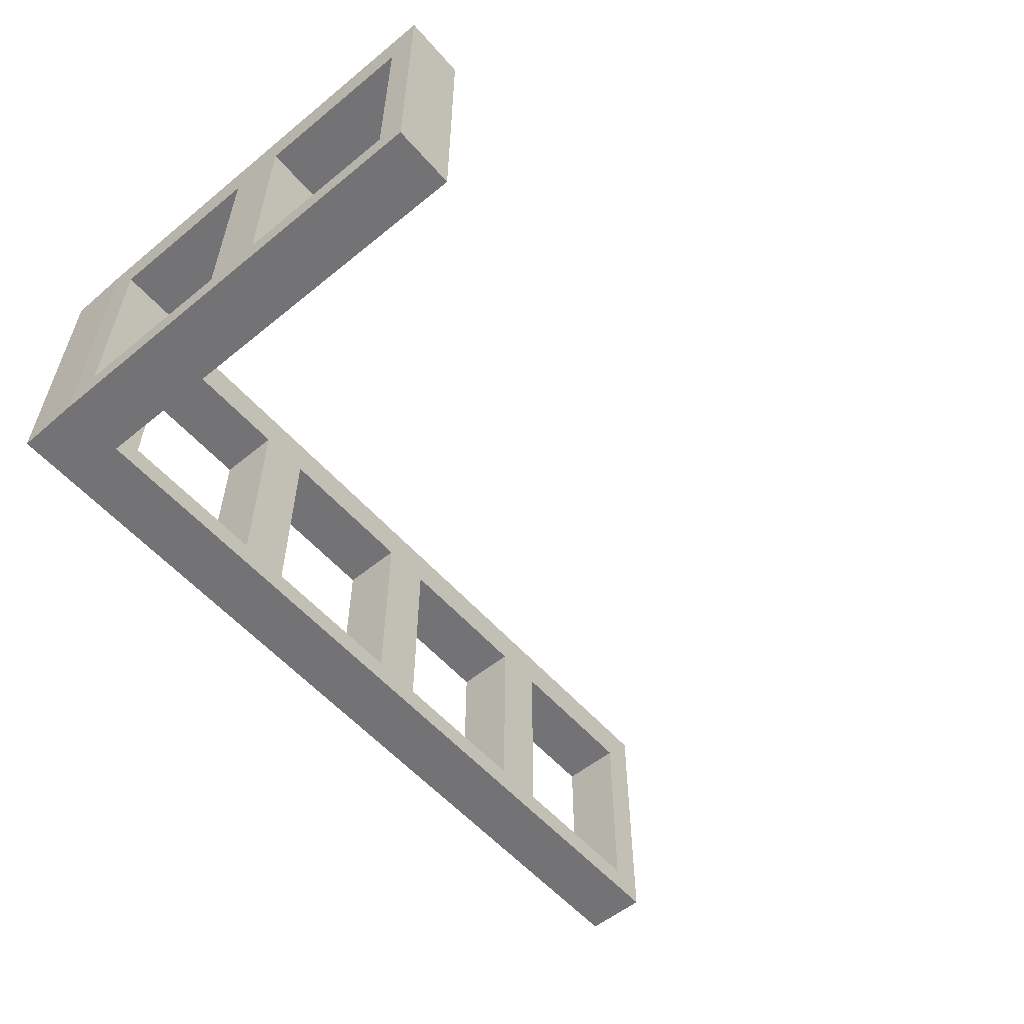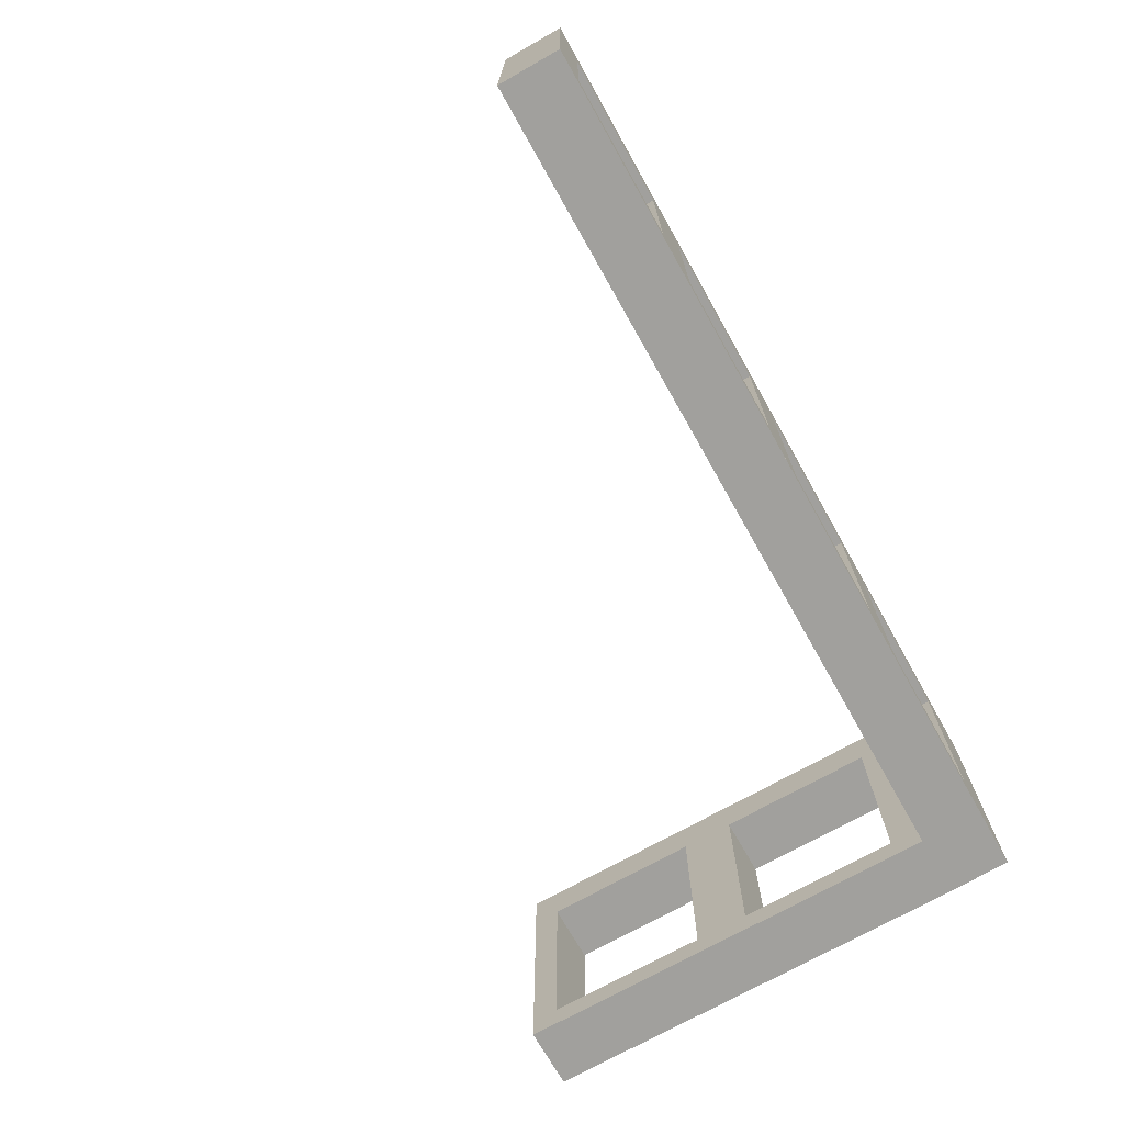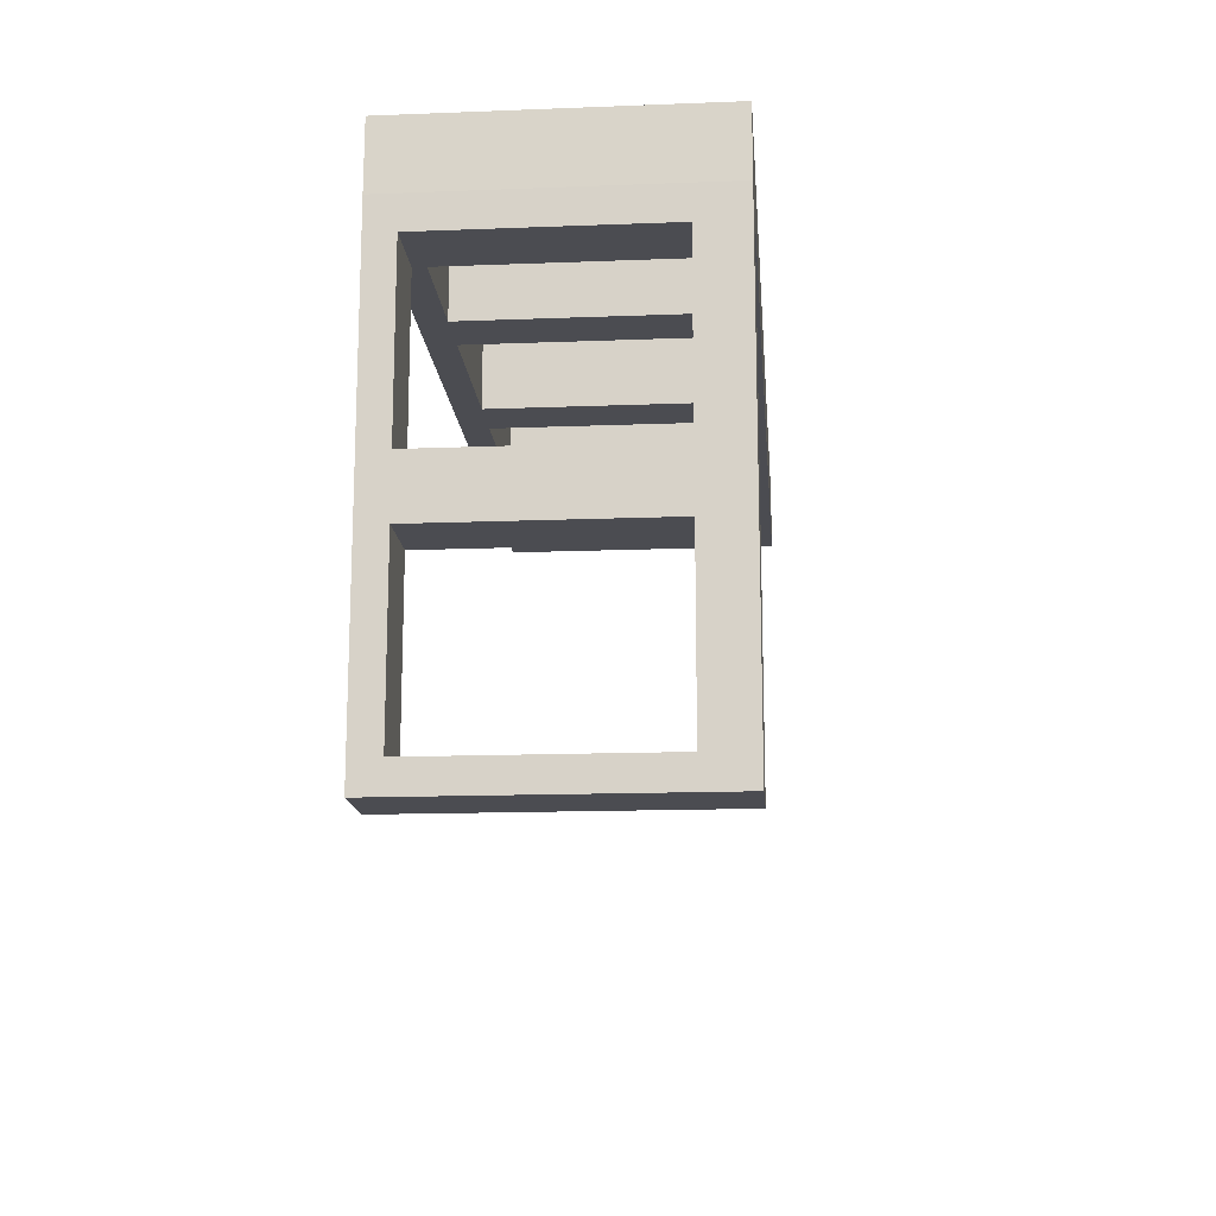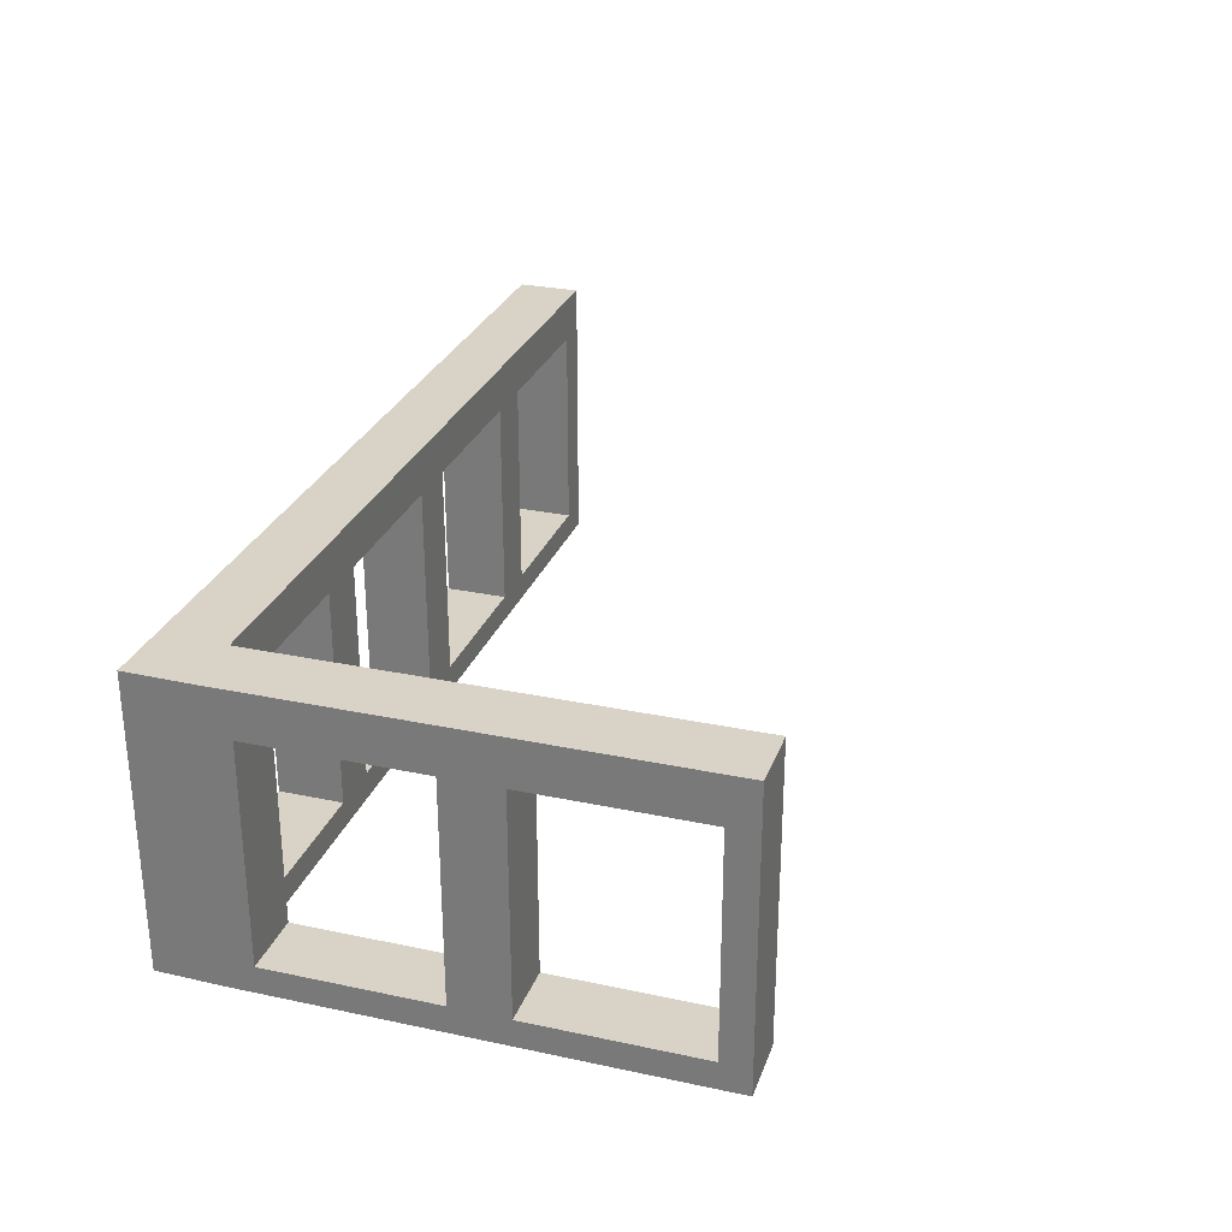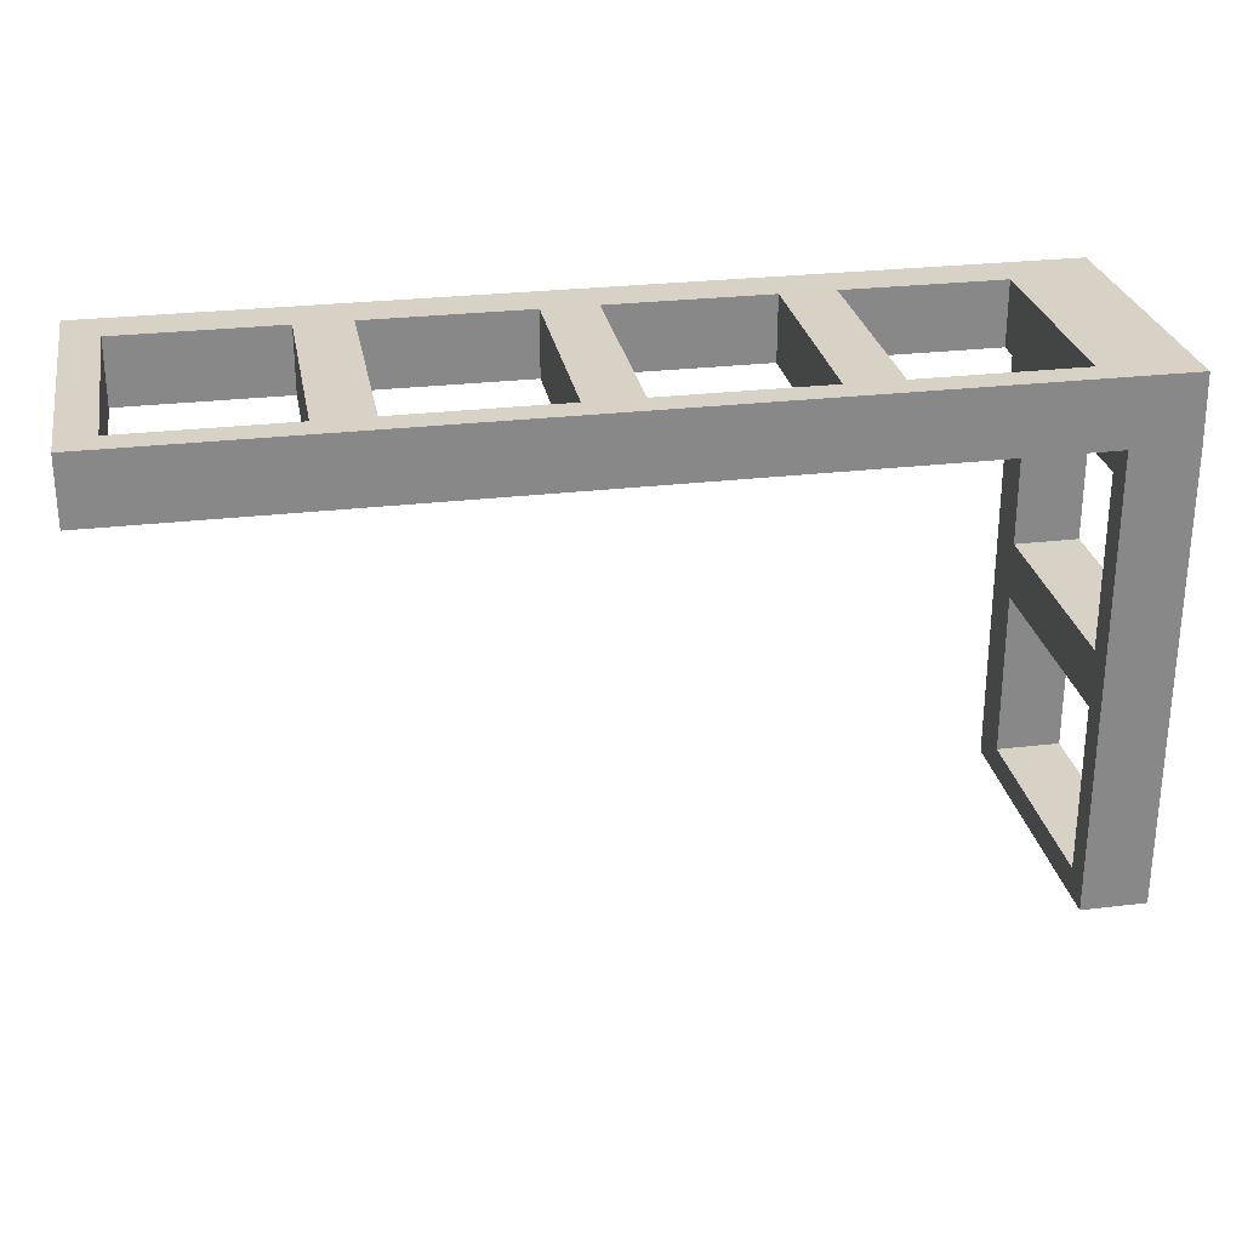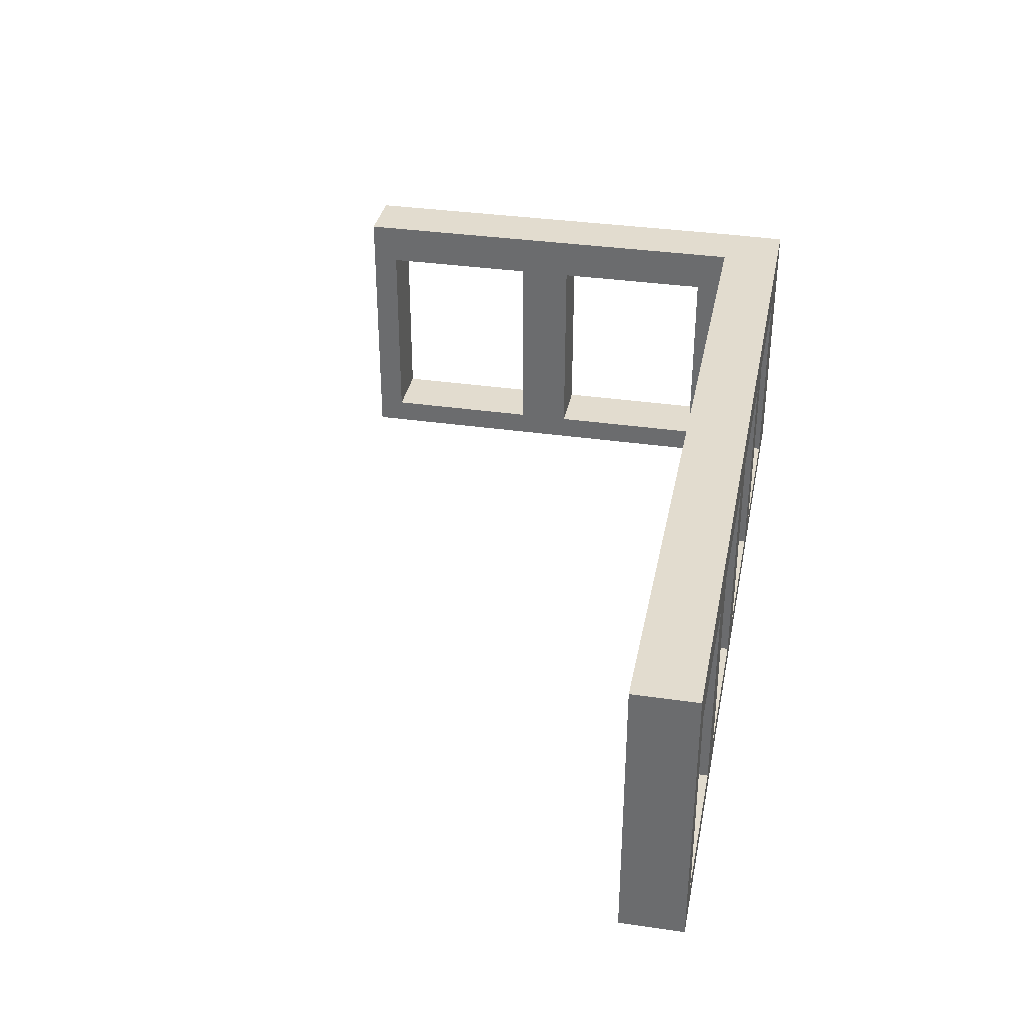
<metadata>
{"format":"obj","ext":"obj","renderer":"f3d","projection":"perspective","resolution":1024,"background":"white","views":[{"elev":-56.0,"azim":130.5,"up":"+Y"},{"elev":-71.7,"azim":-60.5,"up":"+Y"},{"elev":-15.4,"azim":94.7,"up":"+Z"},{"elev":28.2,"azim":107.8,"up":"+Y"},{"elev":27.4,"azim":-10.4,"up":"+Z"},{"elev":34.7,"azim":-79.0,"up":"+Y"}]}
</metadata>
<code>
v 19.77 34.5 94.13
v 1.893 34.5 94.13
v 1.893 22.32 94.13
v 19.77 22.32 94.13
v 1.893 32.6 94.13
v 19.77 32.6 94.13
v 1.893 23.45 94.13
v 19.77 23.45 94.13
v 3.016 34.5 94.13
v 3.016 32.6 94.13
v 3.016 23.45 94.13
v 3.016 22.32 94.13
v 9.758 34.5 94.13
v 9.758 32.6 94.13
v 9.758 23.45 94.13
v 9.758 22.32 94.13
v 12.01 34.5 94.13
v 12.01 32.6 94.13
v 12.01 23.45 94.13
v 12.01 22.32 94.13
v 18.75 34.5 94.13
v 18.75 32.6 94.13
v 18.75 23.45 94.13
v 18.75 22.32 94.13
v 19.77 34.5 96.86
v 18.75 34.5 96.86
v 18.75 32.6 96.86
v 19.77 32.6 96.86
v 18.75 23.45 96.86
v 19.77 23.45 96.86
v 18.75 22.32 96.86
v 19.77 22.32 96.86
v 3.016 34.5 96.86
v 1.893 34.5 96.86
v 1.893 32.6 96.86
v 3.016 32.6 96.86
v 3.016 23.45 96.86
v 1.893 23.45 96.86
v 3.016 22.32 96.86
v 1.893 22.32 96.86
v 9.758 34.5 96.86
v 9.758 32.6 96.86
v 9.758 23.45 96.86
v 9.758 22.32 96.86
v 12.01 34.5 96.86
v 12.01 32.6 96.86
v 12.01 23.45 96.86
v 12.01 22.32 96.86
v -16.43 34.5 94.13
v -16.43 22.32 94.13
v -16.43 32.6 94.13
v -16.43 23.45 94.13
v -14.96 34.5 94.13
v -14.96 32.6 94.13
v -14.96 23.45 94.13
v -14.96 22.32 94.13
v -8.22 34.5 94.13
v -8.22 32.6 94.13
v -8.22 23.45 94.13
v -8.22 22.32 94.13
v -5.973 34.5 94.13
v -5.973 32.6 94.13
v -5.973 23.45 94.13
v -5.973 22.32 94.13
v 0.7692 34.5 94.13
v 0.7692 32.6 94.13
v 0.7692 23.45 94.13
v 0.7692 22.32 94.13
v 0.7692 34.5 96.86
v 0.7692 32.6 96.86
v 0.7692 23.45 96.86
v 0.7692 22.32 96.86
v -14.96 34.5 96.86
v -16.43 34.5 96.86
v -16.43 32.6 96.86
v -14.96 32.6 96.86
v -14.96 23.45 96.86
v -16.43 23.45 96.86
v -14.96 22.32 96.86
v -16.43 22.32 96.86
v -8.22 34.5 96.86
v -8.22 32.6 96.86
v -8.22 23.45 96.86
v -8.22 22.32 96.86
v -5.973 34.5 96.86
v -5.973 32.6 96.86
v -5.973 23.45 96.86
v -5.973 22.32 96.86
v 19.77 34.5 75
v 19.77 22.32 75
v 19.77 32.6 75
v 19.77 23.45 75
v 19.77 34.5 92.81
v 19.77 32.6 92.81
v 19.77 23.45 92.81
v 19.77 22.32 92.81
v 19.77 34.5 85.69
v 19.77 32.6 85.69
v 19.77 23.45 85.69
v 19.77 22.32 85.69
v 19.77 34.5 83.31
v 19.77 32.6 83.31
v 19.77 23.45 83.31
v 19.77 22.32 83.31
v 19.77 34.5 76.19
v 19.77 32.6 76.19
v 19.77 23.45 76.19
v 19.77 22.32 76.19
v 22.5 34.5 75
v 22.5 34.5 76.19
v 22.5 32.6 76.19
v 22.5 32.6 75
v 22.5 23.45 76.19
v 22.5 23.45 75
v 22.5 22.32 76.19
v 22.5 22.32 75
v 22.5 34.5 92.81
v 22.5 34.5 94.13
v 22.5 32.6 94.13
v 22.5 32.6 92.81
v 22.5 23.45 92.81
v 22.5 23.45 94.13
v 22.5 22.32 92.81
v 22.5 22.32 94.13
v 22.5 34.5 85.69
v 22.5 32.6 85.69
v 22.5 23.45 85.69
v 22.5 22.32 85.69
v 22.5 34.5 83.31
v 22.5 32.6 83.31
v 22.5 23.45 83.31
v 22.5 22.32 83.31
v 22.44 34.5 96.86
v 22.44 32.6 96.86
v 22.44 23.45 96.86
v 22.44 22.32 96.86
f 25 26 28
f 28 26 27
f 28 27 30
f 30 27 29
f 30 29 32
f 32 29 31
f 33 34 36
f 36 34 35
f 37 36 38
f 38 36 35
f 39 37 40
f 40 37 38
f 41 33 42
f 42 33 36
f 44 43 39
f 39 43 37
f 45 41 46
f 46 41 42
f 47 46 43
f 43 46 42
f 48 47 44
f 44 47 43
f 26 45 27
f 27 45 46
f 31 29 48
f 48 29 47
f 1 6 21
f 21 6 22
f 6 8 22
f 22 8 23
f 8 4 23
f 23 4 24
f 9 10 2
f 2 10 5
f 11 7 10
f 10 7 5
f 12 3 11
f 11 3 7
f 13 14 9
f 9 14 10
f 16 12 15
f 15 12 11
f 17 18 13
f 13 18 14
f 19 15 18
f 18 15 14
f 20 16 19
f 19 16 15
f 21 22 17
f 17 22 18
f 24 20 23
f 23 20 19
f 1 21 25
f 25 21 26
f 22 23 27
f 27 23 29
f 24 4 31
f 31 4 32
f 9 2 33
f 33 2 34
f 2 5 34
f 34 5 35
f 11 10 37
f 37 10 36
f 5 7 35
f 35 7 38
f 7 3 38
f 38 3 40
f 3 12 40
f 40 12 39
f 13 9 41
f 41 9 33
f 10 14 36
f 36 14 42
f 15 11 43
f 43 11 37
f 12 16 39
f 39 16 44
f 17 13 45
f 45 13 41
f 19 18 47
f 47 18 46
f 14 15 42
f 42 15 43
f 16 20 44
f 44 20 48
f 21 17 26
f 26 17 45
f 18 22 46
f 46 22 27
f 23 19 29
f 29 19 47
f 20 24 48
f 48 24 31
f 34 69 35
f 35 69 70
f 35 70 38
f 38 70 71
f 38 71 40
f 40 71 72
f 73 74 76
f 76 74 75
f 77 76 78
f 78 76 75
f 79 77 80
f 80 77 78
f 81 73 82
f 82 73 76
f 84 83 79
f 79 83 77
f 85 81 86
f 86 81 82
f 87 86 83
f 83 86 82
f 88 87 84
f 84 87 83
f 69 85 70
f 70 85 86
f 72 71 88
f 88 71 87
f 2 5 65
f 65 5 66
f 5 7 66
f 66 7 67
f 7 3 67
f 67 3 68
f 53 54 49
f 49 54 51
f 55 52 54
f 54 52 51
f 56 50 55
f 55 50 52
f 57 58 53
f 53 58 54
f 60 56 59
f 59 56 55
f 61 62 57
f 57 62 58
f 63 59 62
f 62 59 58
f 64 60 63
f 63 60 59
f 65 66 61
f 61 66 62
f 68 64 67
f 67 64 63
f 2 65 34
f 34 65 69
f 5 2 35
f 35 2 34
f 66 67 70
f 70 67 71
f 7 5 38
f 38 5 35
f 68 3 72
f 72 3 40
f 3 7 40
f 40 7 38
f 53 49 73
f 73 49 74
f 49 51 74
f 74 51 75
f 55 54 77
f 77 54 76
f 51 52 75
f 75 52 78
f 52 50 78
f 78 50 80
f 50 56 80
f 80 56 79
f 57 53 81
f 81 53 73
f 54 58 76
f 76 58 82
f 59 55 83
f 83 55 77
f 56 60 79
f 79 60 84
f 61 57 85
f 85 57 81
f 63 62 87
f 87 62 86
f 58 59 82
f 82 59 83
f 60 64 84
f 84 64 88
f 65 61 69
f 69 61 85
f 62 66 86
f 86 66 70
f 67 63 71
f 71 63 87
f 64 68 88
f 88 68 72
f 109 110 112
f 112 110 111
f 112 111 114
f 114 111 113
f 114 113 116
f 116 113 115
f 117 118 120
f 120 118 119
f 121 120 122
f 122 120 119
f 123 121 124
f 124 121 122
f 125 117 126
f 126 117 120
f 128 127 123
f 123 127 121
f 129 125 130
f 130 125 126
f 131 130 127
f 127 130 126
f 132 131 128
f 128 131 127
f 110 129 111
f 111 129 130
f 115 113 132
f 132 113 131
f 89 91 105
f 105 91 106
f 91 92 106
f 106 92 107
f 92 90 107
f 107 90 108
f 93 94 1
f 1 94 6
f 95 8 94
f 94 8 6
f 96 4 95
f 95 4 8
f 97 98 93
f 93 98 94
f 100 96 99
f 99 96 95
f 101 102 97
f 97 102 98
f 103 99 102
f 102 99 98
f 104 100 103
f 103 100 99
f 105 106 101
f 101 106 102
f 108 104 107
f 107 104 103
f 89 105 109
f 109 105 110
f 91 89 112
f 112 89 109
f 106 107 111
f 111 107 113
f 92 91 114
f 114 91 112
f 108 90 115
f 115 90 116
f 90 92 116
f 116 92 114
f 93 1 117
f 117 1 118
f 95 94 121
f 121 94 120
f 4 96 124
f 124 96 123
f 97 93 125
f 125 93 117
f 94 98 120
f 120 98 126
f 99 95 127
f 127 95 121
f 96 100 123
f 123 100 128
f 101 97 129
f 129 97 125
f 103 102 131
f 131 102 130
f 98 99 126
f 126 99 127
f 100 104 128
f 128 104 132
f 105 101 110
f 110 101 129
f 102 106 130
f 130 106 111
f 107 103 113
f 113 103 131
f 104 108 132
f 132 108 115
f 25 133 1
f 1 133 118
f 25 28 133
f 133 28 134
f 28 30 134
f 134 30 135
f 32 4 136
f 136 4 124
f 30 32 135
f 135 32 136
f 133 134 118
f 118 134 119
f 134 135 119
f 119 135 122
f 135 136 122
f 122 136 124

</code>
